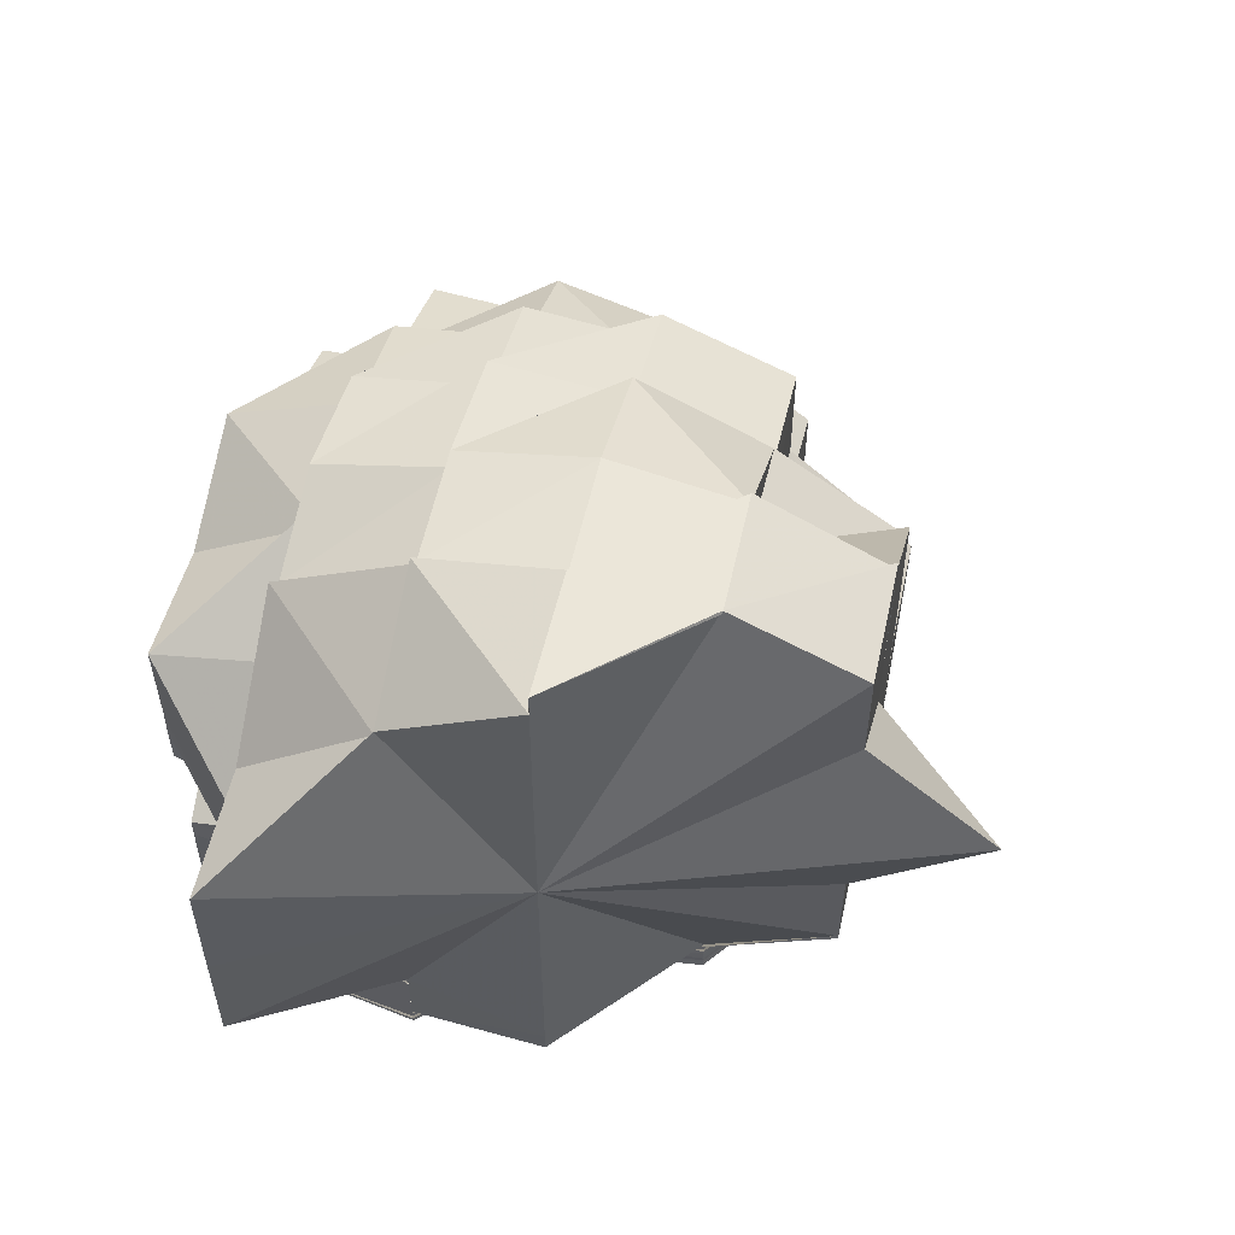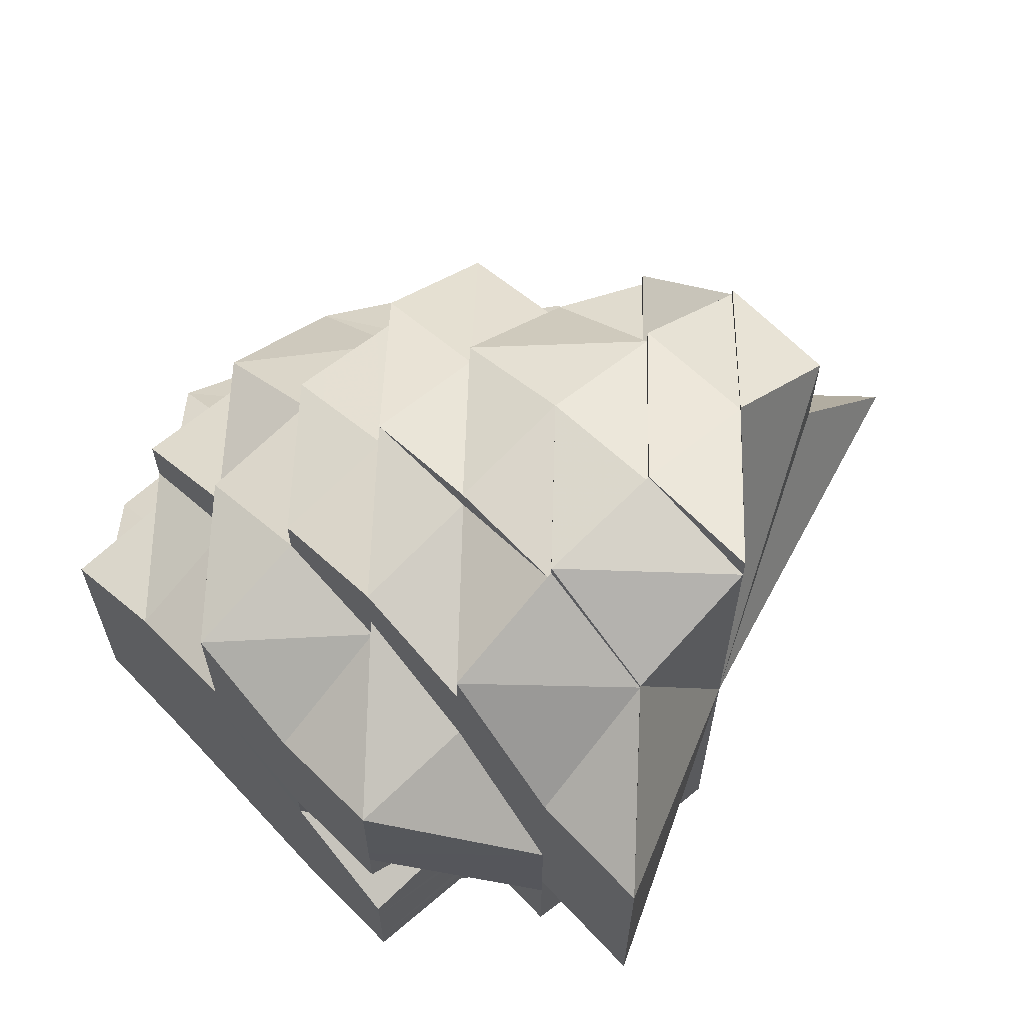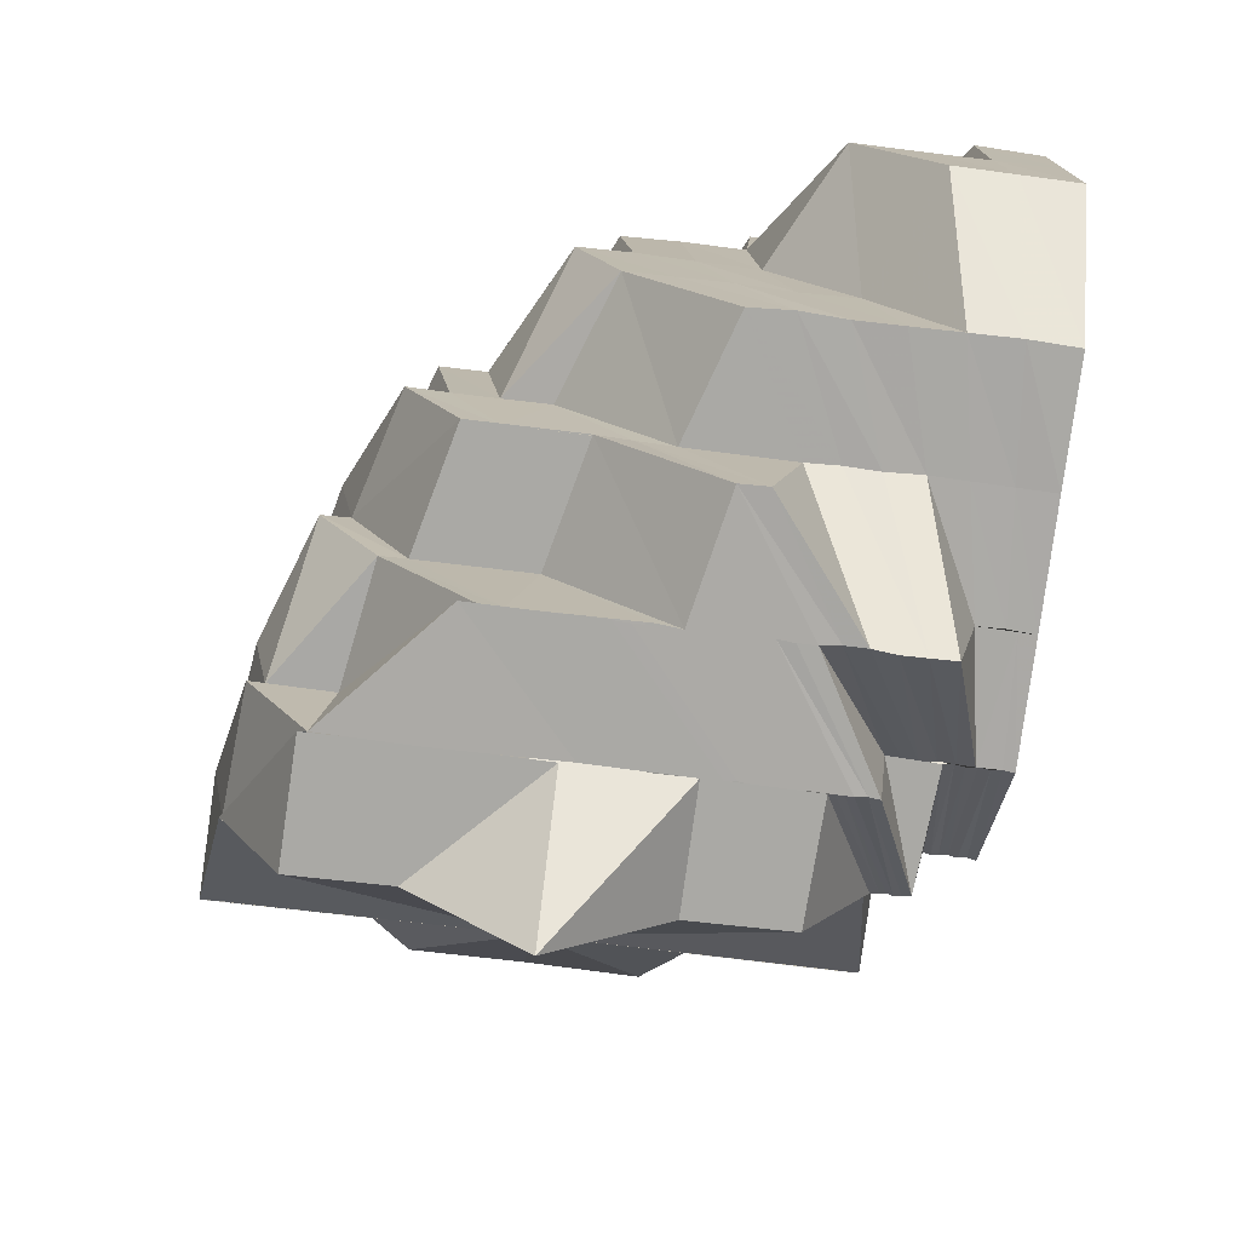
<metadata>
{"format":"obj","ext":"obj","renderer":"f3d","projection":"perspective","resolution":1024,"background":"white","views":[{"elev":56.5,"azim":-77.6,"up":"+Z"},{"elev":63.7,"azim":-133.0,"up":"+Z"},{"elev":-75.5,"azim":83.0,"up":"+Y"}]}
</metadata>
<code>
o 10903
v 2174 1898 15.73
v 2174 1898 15.73
v 2174 1898 15.73
v 2174 1898 15.73
v 2174 1898 15.73
v 2174 1898 15.73
v 2174 1898 15.73
v 2174 1898 15.73
v 2174 1898 15.73
v 2174 1898 15.74
v 2174 1898 15.74
v 2174 1898 15.74
v 2174 1898 15.74
v 2174 1898 15.74
v 2174 1898 15.73
v 2174 1898 15.73
v 2174 1898 15.73
v 2174 1898 15.74
v 2174 1898 15.74
v 2174 1898 15.75
v 2174 1898 15.74
v 2174 1898 15.75
v 2174 1898 15.75
v 2174 1898 15.75
v 2174 1898 15.74
v 2174 1898 15.74
v 2174 1898 15.75
v 2174 1898 15.74
v 2174 1898 15.75
v 2174 1898 15.75
v 2174 1898 15.75
v 2174 1898 15.76
v 2174 1898 15.74
v 2174 1898 15.74
v 2174 1898 15.74
v 2174 1898 15.75
v 2174 1898 15.74
v 2174 1898 15.74
v 2174 1898 15.75
v 2174 1898 15.76
v 2174 1898 15.75
v 2174 1898 15.75
v 2174 1898 15.74
v 2174 1898 15.76
v 2174 1898 15.75
v 2174 1898 15.76
v 2174 1898 15.76
v 2174 1898 15.76
v 2174 1898 15.75
v 2174 1898 15.76
v 2174 1898 15.76
v 2174 1898 15.76
v 2174 1898 15.75
v 2174 1898 15.75
v 2174 1898 15.75
v 2174 1898 15.75
v 2174 1898 15.77
v 2174 1898 15.77
v 2174 1898 15.77
v 2174 1898 15.76
v 2174 1898 15.77
v 2174 1898 15.77
v 2174 1898 15.77
v 2174 1898 15.77
v 2174 1898 15.76
v 2174 1898 15.75
v 2174 1898 15.78
v 2174 1898 15.77
v 2174 1898 15.77
v 2174 1898 15.78
v 2174 1898 15.75
v 2174 1898 15.75
v 2174 1898 15.78
v 2174 1898 15.77
v 2174 1898 15.77
v 2174 1898 15.77
v 2174 1898 15.76
v 2174 1898 15.76
v 2174 1898 15.75
v 2174 1898 15.76
v 2174 1898 15.78
v 2174 1898 15.76
v 2174 1898 15.75
v 2174 1898 15.76
v 2174 1898 15.75
v 2174 1898 15.77
v 2174 1898 15.77
v 2174 1898 15.77
v 2174 1898 15.77
v 2174 1898 15.78
v 2174 1898 15.78
v 2174 1898 15.78
v 2174 1898 15.78
v 2174 1898 15.77
v 2174 1898 15.78
v 2174 1898 15.78
v 2174 1898 15.78
v 2174 1898 15.78
v 2174 1898 15.78
v 2174 1898 15.78
v 2174 1898 15.78
v 2174 1898 15.78
v 2174 1898 15.78
v 2174 1898 15.78
v 2174 1898 15.78
v 2174 1898 15.78
v 2174 1898 15.78
v 2174 1898 15.78
v 2174 1898 15.78
v 2174 1898 15.78
v 2174 1898 15.78
v 2174 1898 15.78
v 2174 1898 15.78
v 2174 1898 15.78
v 2174 1898 15.78
v 2174 1898 15.78
v 2174 1898 15.77
v 2174 1898 15.77
v 2174 1898 15.78
v 2174 1898 15.78
v 2174 1898 15.78
v 2174 1898 15.77
v 2174 1898 15.78
v 2174 1898 15.77
v 2174 1898 15.77
v 2174 1898 15.77
v 2174 1898 15.77
v 2174 1898 15.78
v 2174 1898 15.77
v 2174 1898 15.76
v 2174 1898 15.76
v 2174 1898 15.77
v 2174 1898 15.77
v 2174 1898 15.76
v 2174 1898 15.77
v 2174 1898 15.78
v 2174 1898 15.77
v 2174 1898 15.78
v 2174 1898 15.78
v 2174 1898 15.78
v 2174 1898 15.77
v 2174 1898 15.78
v 2174 1898 15.78
v 2174 1898 15.78
v 2174 1898 15.78
v 2174 1898 15.78
v 2174 1898 15.78
v 2174 1898 15.77
v 2174 1898 15.78
v 2174 1898 15.78
v 2174 1898 15.76
v 2174 1898 15.78
v 2174 1898 15.78
v 2174 1898 15.76
v 2174 1898 15.76
v 2174 1898 15.75
v 2174 1898 15.75
v 2174 1898 15.78
v 2174 1898 15.78
v 2174 1898 15.78
v 2174 1898 15.78
v 2174 1898 15.78
v 2174 1898 15.78
v 2174 1898 15.77
v 2174 1898 15.77
v 2174 1898 15.78
v 2174 1898 15.77
v 2174 1898 15.77
v 2174 1898 15.76
v 2174 1898 15.77
v 2174 1898 15.76
v 2174 1898 15.78
v 2174 1898 15.77
v 2174 1898 15.76
v 2174 1898 15.75
v 2174 1898 15.75
v 2174 1898 15.76
v 2174 1898 15.75
v 2174 1898 15.74
v 2174 1898 15.74
v 2174 1898 15.75
v 2174 1898 15.74
v 2174 1898 15.74
v 2174 1898 15.74
v 2174 1898 15.73
v 2174 1898 15.73
v 2174 1898 15.74
v 2174 1898 15.74
v 2174 1898 15.74
v 2174 1898 15.73
v 2174 1898 15.73
v 2174 1898 15.73
v 2174 1898 15.74
v 2174 1898 15.74
v 2174 1898 15.73
v 2174 1898 15.73
v 2174 1898 15.73
v 2174 1898 15.73
v 2174 1898 15.73
v 2174 1898 15.74
v 2174 1898 15.74
v 2174 1898 15.74
v 2174 1898 15.73
v 2174 1898 15.74
v 2174 1898 15.74
v 2174 1898 15.74
v 2174 1898 15.74
v 2174 1898 15.75
v 2174 1898 15.74
v 2174 1898 15.75
v 2174 1898 15.74
v 2174 1898 15.75
v 2174 1898 15.76
v 2174 1898 15.73
v 2174 1898 15.74
v 2174 1898 15.74
v 2174 1898 15.74
v 2174 1898 15.74
v 2174 1898 15.74
v 2174 1898 15.73
v 2174 1898 15.74
v 2174 1898 15.74
v 2174 1898 15.74
v 2174 1898 15.74
v 2174 1898 15.74
v 2174 1898 15.74
v 2174 1898 15.74
v 2174 1898 15.75
v 2174 1898 15.75
v 2174 1898 15.74
v 2174 1898 15.75
v 2174 1898 15.75
v 2174 1898 15.75
v 2174 1898 15.75
v 2174 1898 15.75
v 2174 1898 15.75
v 2174 1898 15.75
v 2174 1898 15.75
v 2174 1898 15.75
v 2174 1898 15.74
v 2174 1898 15.75
v 2174 1898 15.75
v 2174 1898 15.74
v 2174 1898 15.74
v 2174 1898 15.75
v 2174 1898 15.75
v 2174 1898 15.75
v 2174 1898 15.75
v 2174 1898 15.76
v 2174 1898 15.75
v 2174 1898 15.74
v 2174 1898 15.74
v 2174 1898 15.74
v 2174 1898 15.74
v 2174 1898 15.74
v 2174 1898 15.74
v 2174 1898 15.74
v 2174 1898 15.75
v 2174 1898 15.74
v 2174 1898 15.73
v 2174 1898 15.74
v 2174 1898 15.74
v 2174 1898 15.74
v 2174 1898 15.73
v 2174 1898 15.74
v 2174 1898 15.73
v 2174 1898 15.74
v 2174 1898 15.73
v 2174 1898 15.73
v 2174 1898 15.73
v 2174 1898 15.73
v 2174 1898 15.74
v 2174 1898 15.74
v 2174 1898 15.74
v 2174 1898 15.74
v 2174 1898 15.73
v 2174 1898 15.73
v 2174 1898 15.73
v 2174 1898 15.73
v 2174 1898 15.74
v 2174 1898 15.73
v 2174 1898 15.73
v 2174 1898 15.73
v 2174 1898 15.73
v 2174 1898 15.73
v 2174 1898 15.73
v 2174 1898 15.73
v 2174 1898 15.73
v 2174 1898 15.74
v 2174 1898 15.73
v 2174 1898 15.73
v 2174 1898 15.73
v 2174 1898 15.73
v 2174 1898 15.73
v 2174 1898 15.73
v 2174 1898 15.73
v 2174 1898 15.73
v 2174 1898 15.73
v 2174 1898 15.73
v 2174 1898 15.73
v 2174 1898 15.73
v 2174 1898 15.73
v 2174 1898 15.73
v 2174 1898 15.73
v 2174 1898 15.73
v 2174 1898 15.73
v 2174 1898 15.73
v 2174 1898 15.73
v 2174 1898 15.73
v 2174 1898 15.73
v 2174 1898 15.73
v 2174 1898 15.73
v 2174 1898 15.73
v 2174 1898 15.73
v 2174 1898 15.73
v 2174 1898 15.73
v 2174 1898 15.73
v 2174 1898 15.73
v 2174 1898 15.73
v 2174 1898 15.73
v 2174 1898 15.73
v 2174 1898 15.73
v 2174 1898 15.73
v 2174 1898 15.73
v 2174 1898 15.73
v 2174 1898 15.73
v 2174 1898 15.73
v 2174 1898 15.73
v 2174 1898 15.74
v 2174 1898 15.74
v 2174 1898 15.74
v 2174 1898 15.73
v 2174 1898 15.74
v 2174 1898 15.74
v 2174 1898 15.75
v 2174 1898 15.74
v 2174 1898 15.75
v 2174 1898 15.74
v 2174 1898 15.74
v 2174 1898 15.74
v 2174 1898 15.75
v 2174 1898 15.74
v 2174 1898 15.74
v 2174 1898 15.74
v 2174 1898 15.74
v 2174 1898 15.74
v 2174 1898 15.74
v 2174 1898 15.74
v 2174 1898 15.74
v 2174 1898 15.73
v 2174 1898 15.73
v 2174 1898 15.74
v 2174 1898 15.74
v 2174 1898 15.74
v 2174 1898 15.75
v 2174 1898 15.75
v 2174 1898 15.73
v 2174 1898 15.73
v 2174 1898 15.73
v 2174 1898 15.73
v 2174 1898 15.75
v 2174 1898 15.74
v 2174 1898 15.75
v 2174 1898 15.76
v 2174 1898 15.75
v 2174 1898 15.73
v 2174 1898 15.73
v 2174 1898 15.73
v 2174 1898 15.73
v 2174 1898 15.73
v 2174 1898 15.73
v 2174 1898 15.73
v 2174 1898 15.73
v 2174 1898 15.73
v 2174 1898 15.73
v 2174 1898 15.73
v 2174 1898 15.73
v 2174 1898 15.73
v 2174 1898 15.74
v 2174 1898 15.74
v 2174 1898 15.74
v 2174 1898 15.74
v 2174 1898 15.74
v 2174 1898 15.74
v 2174 1898 15.75
v 2174 1898 15.75
v 2174 1898 15.75
v 2174 1898 15.75
v 2174 1898 15.76
v 2174 1898 15.76
v 2174 1898 15.76
v 2174 1898 15.75
v 2174 1898 15.75
v 2174 1898 15.75
v 2174 1898 15.76
v 2174 1898 15.76
v 2174 1898 15.76
v 2174 1898 15.76
v 2174 1898 15.75
v 2174 1898 15.77
v 2174 1898 15.76
v 2174 1898 15.75
v 2174 1898 15.77
v 2174 1898 15.78
v 2174 1898 15.77
v 2174 1898 15.77
v 2174 1898 15.77
v 2174 1898 15.76
v 2174 1898 15.77
v 2174 1898 15.76
v 2174 1898 15.76
v 2174 1898 15.77
v 2174 1898 15.76
v 2174 1898 15.76
v 2174 1898 15.75
v 2174 1898 15.75
v 2174 1898 15.75
v 2174 1898 15.75
v 2174 1898 15.74
v 2174 1898 15.74
v 2174 1898 15.75
v 2174 1898 15.74
v 2174 1898 15.75
v 2174 1898 15.74
v 2174 1898 15.75
v 2174 1898 15.74
v 2174 1898 15.74
v 2174 1898 15.75
v 2174 1898 15.74
v 2174 1898 15.74
v 2174 1898 15.74
v 2174 1898 15.74
v 2174 1898 15.74
v 2174 1898 15.74
v 2174 1898 15.74
v 2174 1898 15.74
v 2174 1898 15.74
v 2174 1898 15.74
v 2174 1898 15.74
v 2174 1898 15.74
v 2174 1898 15.74
v 2174 1898 15.74
v 2174 1898 15.74
v 2174 1898 15.74
v 2174 1898 15.74
v 2174 1898 15.74
v 2174 1898 15.74
v 2174 1898 15.74
v 2174 1898 15.74
v 2174 1898 15.74
v 2174 1898 15.74
v 2174 1898 15.75
v 2174 1898 15.76
v 2174 1898 15.77
v 2174 1898 15.78
v 2174 1898 15.78
v 2174 1898 15.78
v 2174 1898 15.78
v 2174 1898 15.74
v 2174 1898 15.75
v 2174 1898 15.74
v 2174 1898 15.75
v 2174 1898 15.73
v 2174 1898 15.73
v 2174 1898 15.73
v 2174 1898 15.75
v 2174 1898 15.75
v 2174 1898 15.76
v 2174 1898 15.74
v 2174 1898 15.74
v 2174 1898 15.74
v 2174 1898 15.74
v 2174 1898 15.73
v 2174 1898 15.78
v 2174 1898 15.78
v 2174 1898 15.78
v 2174 1898 15.76
v 2174 1898 15.77
v 2174 1898 15.77
v 2174 1898 15.77
v 2174 1898 15.78
v 2174 1898 15.77
v 2174 1898 15.78
v 2174 1898 15.78
v 2174 1898 15.78
v 2174 1898 15.78
v 2174 1898 15.78
v 2174 1898 15.78
v 2174 1898 15.78
v 2174 1898 15.78
v 2174 1898 15.78
v 2174 1898 15.78
v 2174 1898 15.78
v 2174 1898 15.78
v 2174 1898 15.78
v 2174 1898 15.78
v 2174 1898 15.78
v 2174 1898 15.78
v 2174 1898 15.78
v 2174 1898 15.78
v 2174 1898 15.78
v 2174 1898 15.78
v 2174 1898 15.74
v 2174 1898 15.74
v 2174 1898 15.74
v 2174 1898 15.74
v 2174 1898 15.74
v 2174 1898 15.74
v 2174 1898 15.73
v 2174 1898 15.73
v 2174 1898 15.73
v 2174 1898 15.73
v 2174 1898 15.73
v 2174 1898 15.73
v 2174 1898 15.73
v 2174 1898 15.73
v 2174 1898 15.73
v 2174 1898 15.73
v 2174 1898 15.73
v 2174 1898 15.73
v 2174 1898 15.73
v 2174 1898 15.73
v 2174 1898 15.73
f 1 2 3
f 3 4 5
f 2 4 6
f 5 7 8
f 4 7 9
f 2 10 4
f 4 11 7
f 10 11 4
f 12 10 2
f 13 14 10
f 15 12 2
f 15 2 16
f 17 15 1
f 18 12 15
f 10 19 11
f 14 20 19
f 21 19 10
f 20 22 23
f 24 23 19
f 19 25 11
f 19 23 25
f 11 25 26
f 11 26 7
f 23 27 25
f 25 28 26
f 25 27 28
f 23 29 27
f 30 29 23
f 29 31 27
f 30 32 29
f 26 28 33
f 28 34 35
f 27 36 28
f 27 31 36
f 28 36 37
f 36 38 34
f 39 40 31
f 31 41 36
f 41 42 38
f 36 41 43
f 44 45 42
f 31 46 41
f 40 47 46
f 48 46 31
f 46 44 41
f 41 44 49
f 46 50 44
f 51 50 46
f 50 52 44
f 44 52 53
f 53 54 55
f 52 56 53
f 51 57 50
f 50 58 52
f 57 58 50
f 59 57 51
f 58 60 52
f 52 60 56
f 57 61 58
f 61 62 58
f 62 63 60
f 62 64 63
f 60 65 56
f 60 63 65
f 56 65 66
f 67 64 68
f 64 69 63
f 64 70 69
f 71 66 72
f 73 70 74
f 70 75 69
f 69 76 77
f 78 77 79
f 69 80 78
f 70 81 75
f 80 82 83
f 84 83 85
f 86 82 84
f 75 87 82
f 81 87 75
f 88 89 82
f 81 90 87
f 90 91 87
f 92 90 81
f 91 93 94
f 95 96 91
f 97 81 98
f 99 92 81
f 92 100 101
f 102 103 92
f 104 102 105
f 106 105 99
f 107 104 108
f 108 109 110
f 111 112 99
f 113 111 106
f 106 114 115
f 116 115 117
f 118 119 116
f 120 106 121
f 120 121 116
f 122 123 120
f 124 125 120
f 126 125 127
f 124 128 129
f 130 131 126
f 131 132 133
f 131 134 132
f 134 135 132
f 132 135 136
f 137 136 138
f 135 139 140
f 135 141 142
f 141 143 142
f 144 143 145
f 143 146 147
f 141 148 143
f 148 149 143
f 143 149 150
f 148 149 151
f 152 153 150
f 152 153 151
f 154 148 141
f 154 148 151
f 155 154 141
f 156 154 155
f 157 156 155
f 156 154 151
f 158 159 151
f 160 159 161
f 161 162 163
f 163 164 165
f 162 166 167
f 167 168 169
f 170 164 171
f 172 170 173
f 170 171 174
f 174 171 175
f 174 175 176
f 177 174 176
f 177 176 178
f 178 176 179
f 178 179 180
f 181 178 180
f 181 180 182
f 183 181 184
f 182 180 185
f 184 185 186
f 180 179 187
f 180 187 185
f 179 188 187
f 179 189 188
f 186 190 191
f 192 185 190
f 189 193 188
f 189 194 193
f 188 193 195
f 188 195 196
f 187 188 196
f 193 197 195
f 185 187 198
f 187 196 198
f 185 198 190
f 196 199 200
f 194 201 193
f 193 201 197
f 194 202 201
f 203 197 204
f 202 205 206
f 202 207 201
f 208 209 202
f 208 210 209
f 210 211 205
f 210 212 211
f 169 213 210
f 201 207 214
f 201 214 197
f 207 215 214
f 197 214 216
f 197 216 217
f 218 217 219
f 220 221 218
f 204 216 222
f 221 223 224
f 216 225 226
f 223 227 228
f 227 229 228
f 224 230 231
f 230 232 233
f 231 234 235
f 236 237 234
f 238 236 239
f 240 231 241
f 240 241 242
f 243 240 242
f 244 243 245
f 243 242 246
f 242 241 247
f 246 242 248
f 242 247 248
f 241 249 247
f 246 248 250
f 251 243 252
f 253 251 252
f 254 246 250
f 253 255 256
f 257 258 254
f 259 257 254
f 260 251 253
f 261 259 262
f 263 254 262
f 264 253 263
f 264 256 265
f 266 253 264
f 266 260 253
f 262 254 267
f 190 260 266
f 268 190 266
f 190 198 260
f 268 266 269
f 269 266 264
f 254 250 267
f 270 268 269
f 198 271 260
f 260 271 251
f 198 196 271
f 196 272 271
f 271 273 251
f 271 272 273
f 274 275 273
f 276 277 270
f 278 279 270
f 280 281 279
f 278 270 282
f 283 278 282
f 282 270 284
f 270 269 284
f 283 282 285
f 286 283 285
f 282 284 287
f 285 282 287
f 284 269 288
f 269 264 288
f 288 264 289
f 288 265 290
f 284 288 291
f 287 284 291
f 291 288 292
f 291 290 293
f 287 291 294
f 294 293 295
f 294 291 296
f 297 287 294
f 285 287 297
f 297 294 298
f 298 295 299
f 298 294 300
f 301 285 297
f 286 285 301
f 302 286 301
f 301 297 303
f 303 297 298
f 303 298 304
f 302 301 305
f 305 301 303
f 305 303 306
f 307 302 305
f 307 305 308
f 309 303 310
f 311 305 309
f 310 298 312
f 313 307 311
f 314 307 315
f 316 314 313
f 314 317 307
f 318 317 314
f 318 319 320
f 321 322 316
f 8 323 321
f 323 322 324
f 7 323 325
f 7 26 323
f 26 33 323
f 323 33 322
f 33 326 322
f 322 327 328
f 322 326 327
f 326 318 327
f 329 330 326
f 326 331 318
f 37 331 326
f 331 332 318
f 330 333 331
f 331 334 332
f 43 334 331
f 333 335 334
f 334 336 319
f 335 337 338
f 49 338 334
f 338 339 336
f 334 338 340
f 341 342 339
f 53 341 338
f 338 341 343
f 341 66 344
f 66 345 344
f 345 346 347
f 344 345 348
f 345 349 348
f 344 348 350
f 343 350 351
f 352 353 350
f 354 352 351
f 355 356 345
f 357 354 358
f 340 351 358
f 359 358 360
f 361 362 345
f 361 363 362
f 364 363 365
f 366 367 312
f 312 367 368
f 369 370 367
f 368 371 372
f 367 371 373
f 372 374 17
f 371 374 375
f 367 376 371
f 296 376 367
f 370 377 376
f 374 15 378
f 374 18 15
f 371 379 374
f 379 18 374
f 376 379 371
f 377 261 380
f 376 380 379
f 292 380 376
f 379 381 18
f 380 381 379
f 380 262 381
f 289 262 380
f 262 267 381
f 381 382 18
f 381 267 382
f 18 382 12
f 382 383 384
f 267 385 382
f 382 385 21
f 385 386 383
f 267 250 385
f 250 387 385
f 387 388 386
f 385 387 24
f 250 248 387
f 248 389 387
f 387 389 30
f 248 247 389
f 389 32 30
f 247 390 389
f 389 390 32
f 247 249 390
f 32 391 392
f 393 394 249
f 390 395 32
f 395 396 391
f 32 395 48
f 390 397 395
f 249 397 390
f 397 59 395
f 249 398 397
f 239 398 249
f 394 399 398
f 398 400 397
f 397 400 59
f 398 401 400
f 402 401 398
f 400 403 59
f 59 403 57
f 403 61 57
f 61 404 405
f 403 406 61
f 406 116 61
f 400 407 403
f 407 406 403
f 401 407 400
f 407 124 406
f 408 409 407
f 401 410 407
f 411 412 410
f 413 410 401
f 413 414 410
f 402 413 401
f 415 413 402
f 416 414 413
f 415 416 413
f 417 415 418
f 419 416 415
f 420 419 421
f 419 422 416
f 422 423 416
f 422 424 423
f 424 425 423
f 424 426 425
f 427 428 425
f 429 419 430
f 216 429 430
f 214 429 216
f 214 215 429
f 215 431 429
f 215 432 431
f 432 433 431
f 434 435 433
f 432 436 433
f 437 436 432
f 437 438 439
f 440 432 215
f 440 437 432
f 207 440 215
f 441 437 440
f 442 440 443
f 444 445 440
f 445 446 437
f 445 446 151
f 446 447 151
f 448 447 449
f 449 450 451
f 452 445 151
f 453 452 210
f 453 452 151
f 454 453 169
f 454 453 151
f 455 454 151
f 455 454 167
f 456 455 151
f 457 455 458
f 459 427 151
f 427 460 151
f 461 460 462
f 463 464 465
f 65 466 467
f 65 468 466
f 469 470 471
f 471 472 473
f 474 475 476
f 477 478 479
f 480 481 482
f 483 484 485
f 486 487 483
f 487 488 489
f 488 490 491
f 489 492 493
f 494 495 492
f 496 491 497
f 498 494 499
f 499 500 496
f 500 501 502
f 503 504 505
f 506 507 508
f 509 510 511
f 510 512 511
f 513 509 511
f 512 514 511
f 515 513 511
f 514 516 511
f 517 515 511
f 516 518 511
f 519 517 511
f 518 520 511
f 521 519 511
f 520 522 511
f 523 521 511
f 522 523 511

</code>
